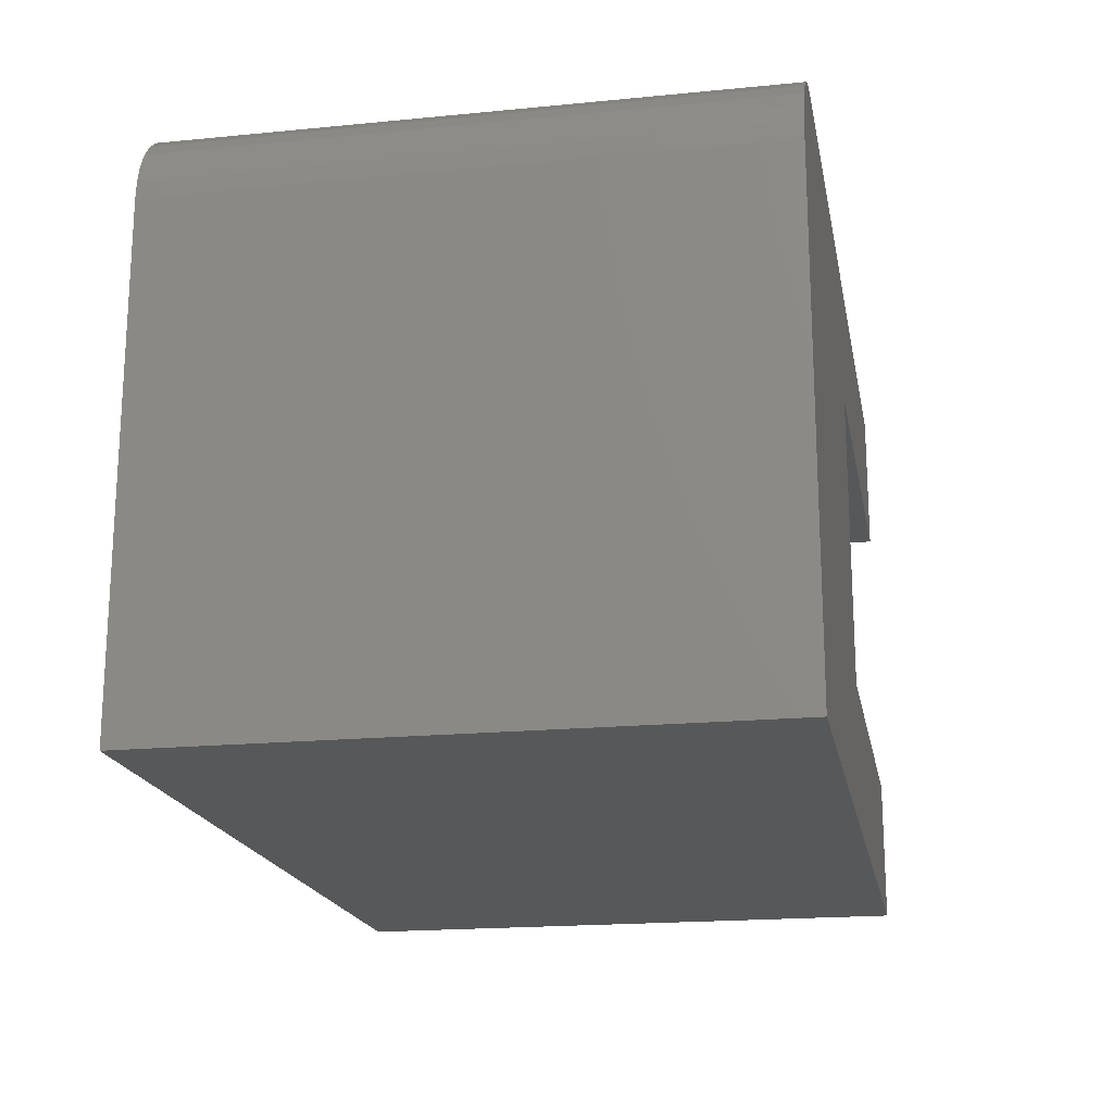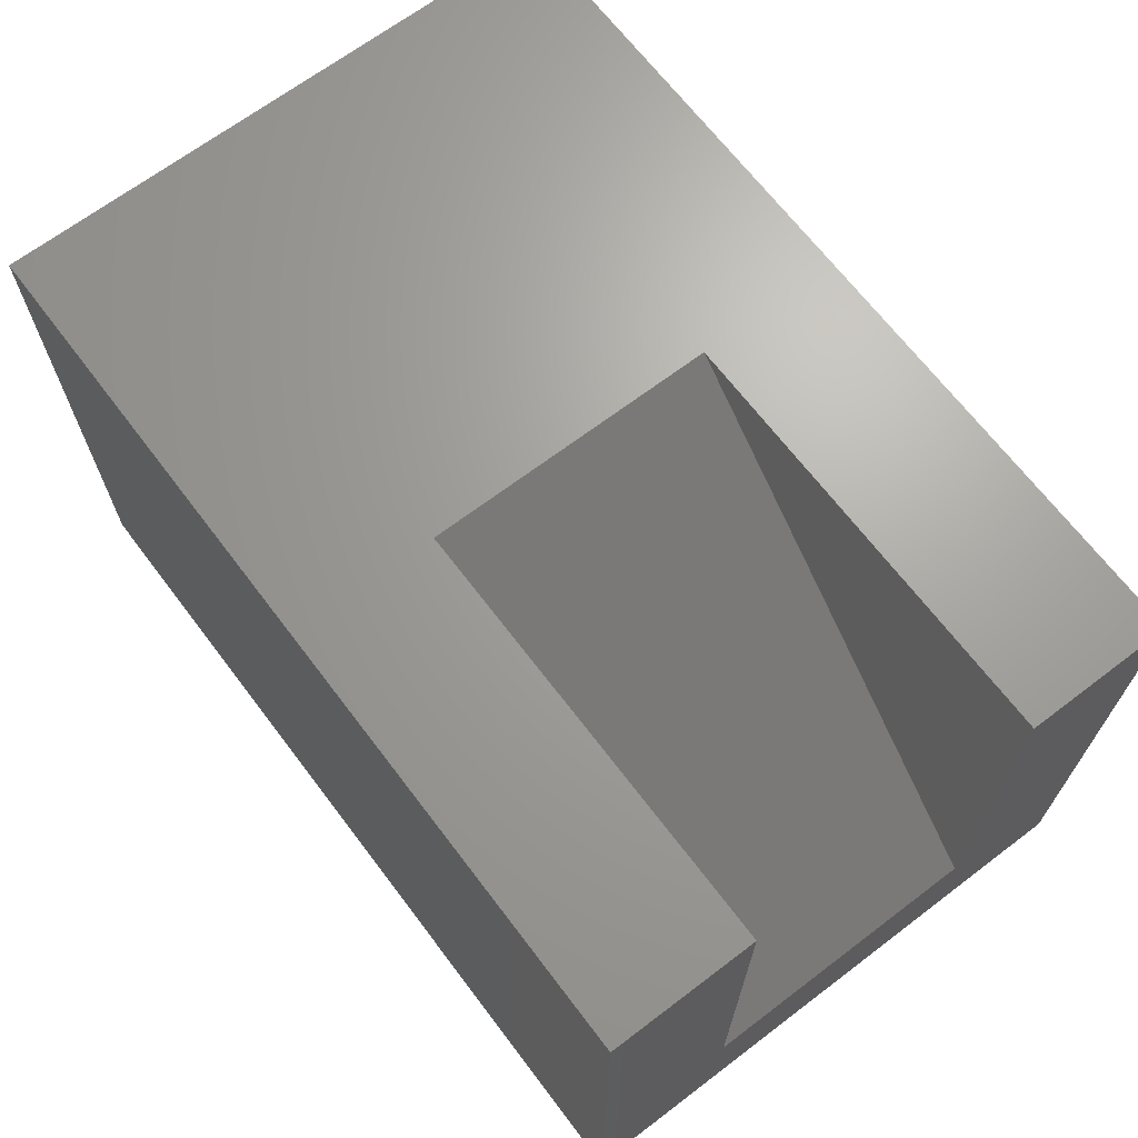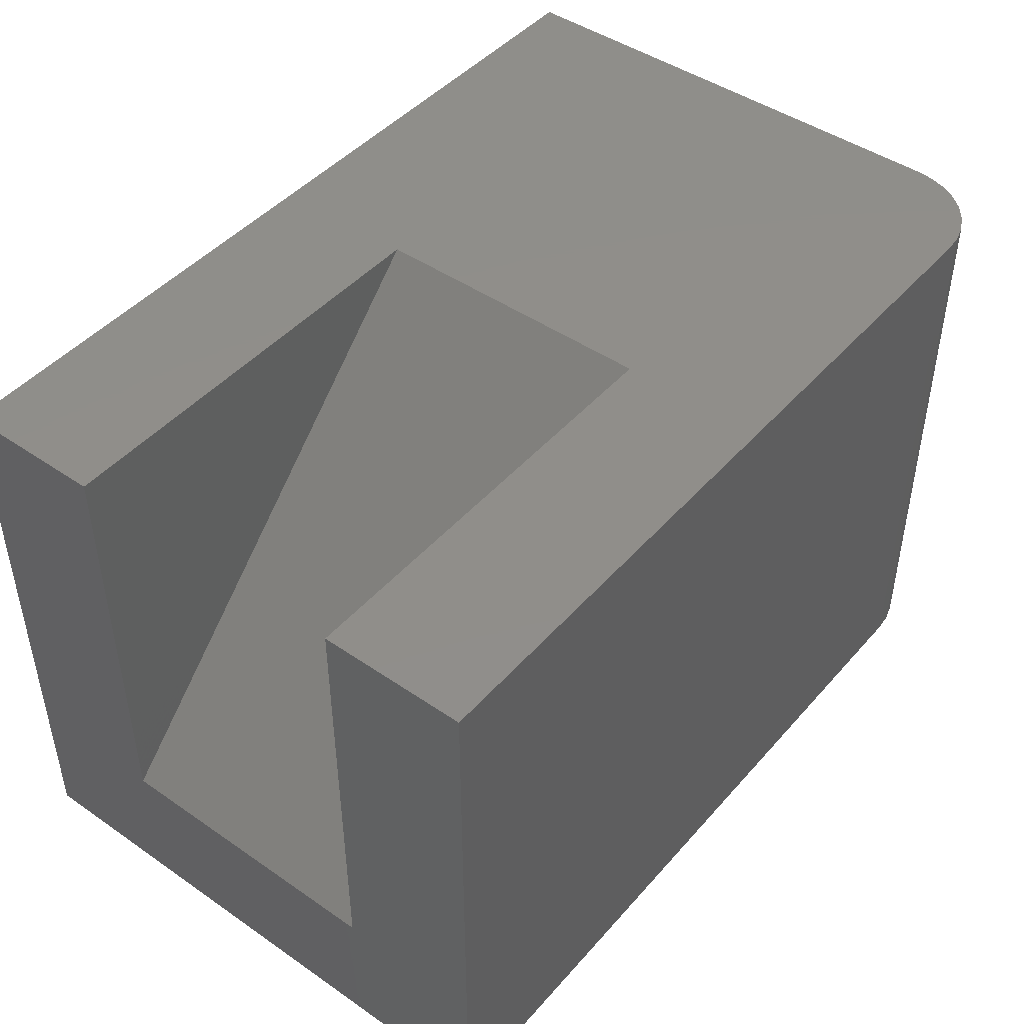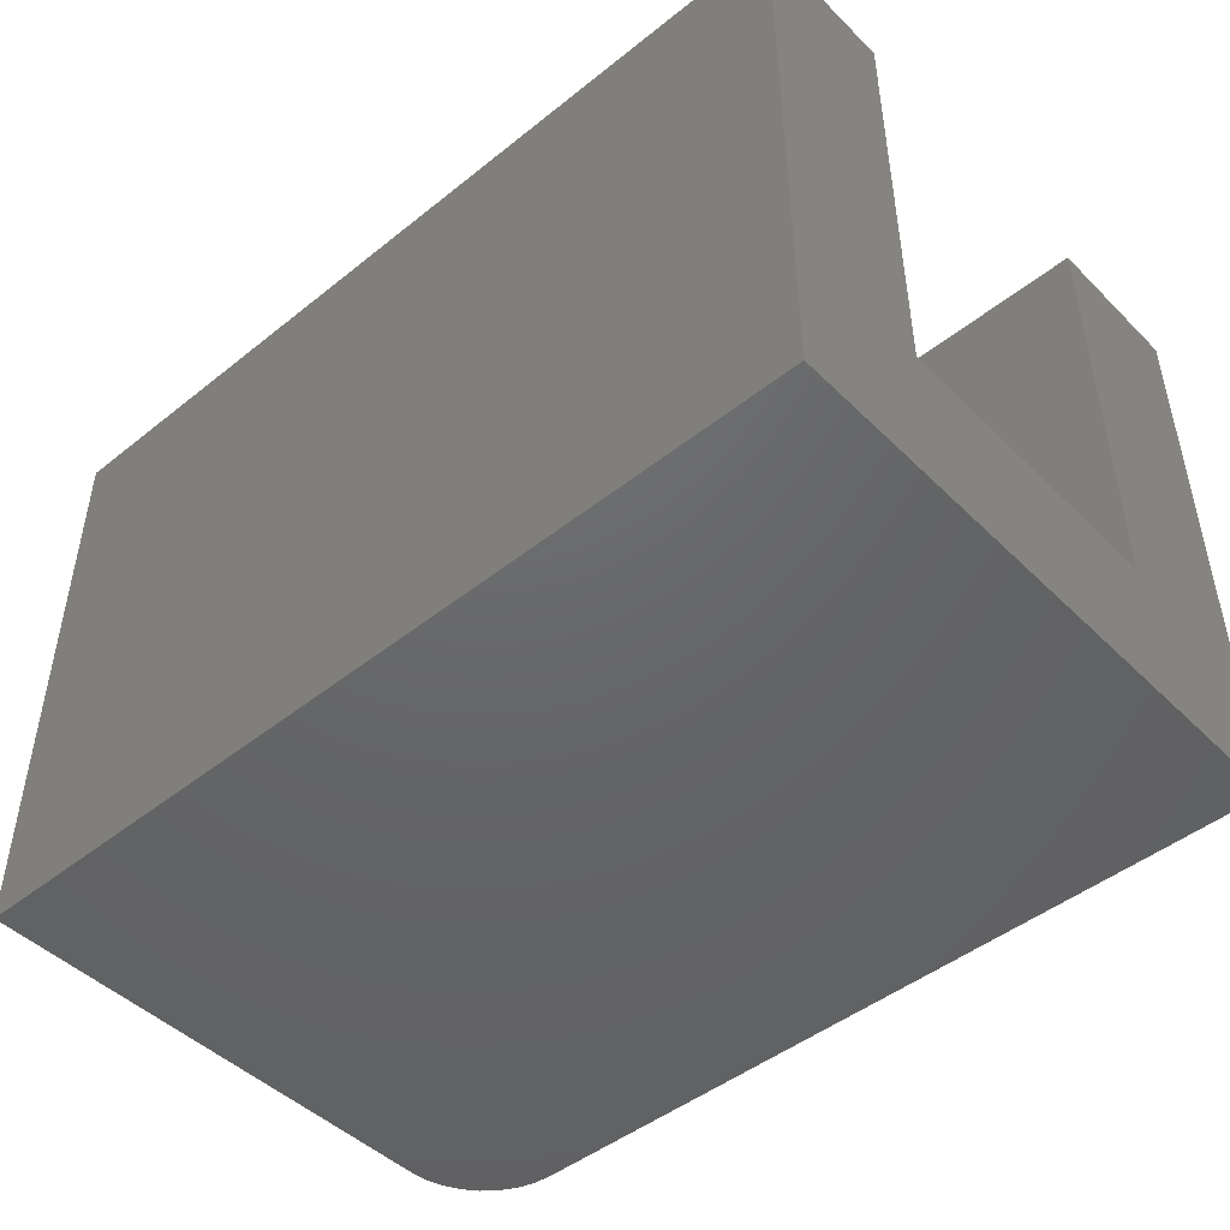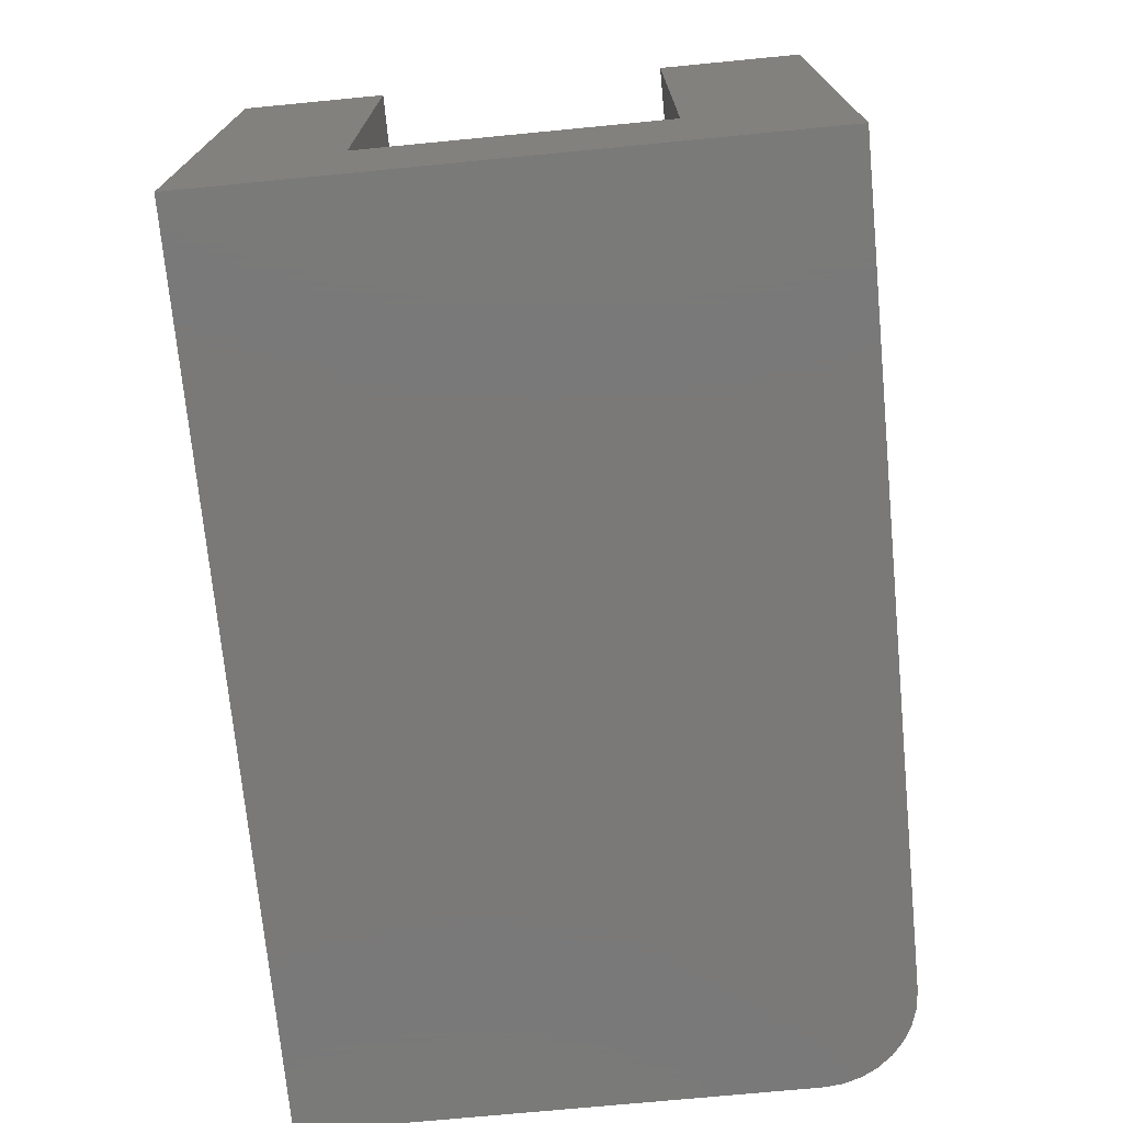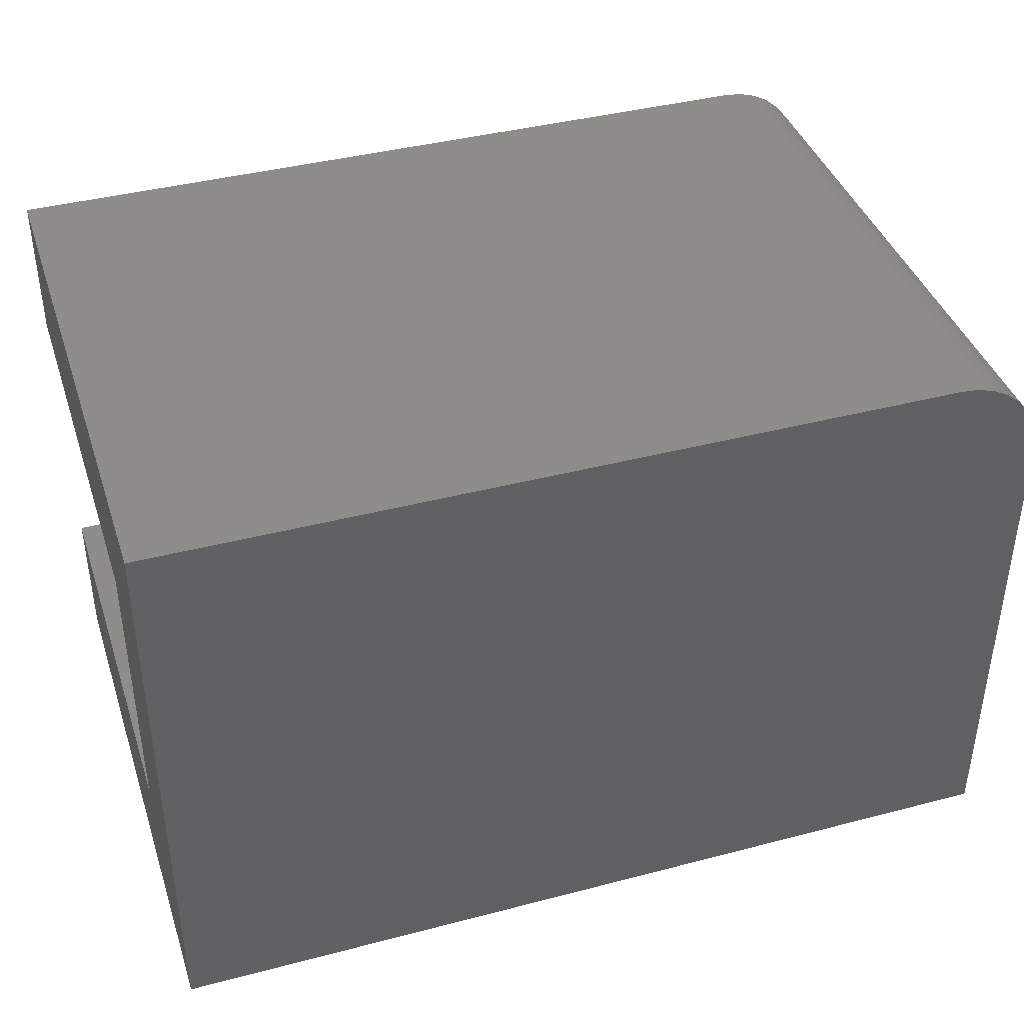
<metadata>
{"format":"stl","ext":"stl","renderer":"f3d","projection":"perspective","resolution":1024,"background":"white","views":[{"elev":-18.7,"azim":-79.4,"up":"+Y"},{"elev":67.7,"azim":52.8,"up":"+Z"},{"elev":45.6,"azim":128.4,"up":"+Z"},{"elev":-46.9,"azim":42.1,"up":"+Z"},{"elev":-72.5,"azim":95.5,"up":"+Z"},{"elev":40.4,"azim":162.2,"up":"+Y"}]}
</metadata>
<code>
# stl→obj: 30 verts, 56 faces
v 0.3776 0.125 0.4974
v 0.3776 -0.125 0.4974
v 0.75 0.125 0.125
v 0.75 -0.125 0.125
v 0.75 -0.125 0.4974
v 0.75 0.125 0.4974
v 0.75 0.25 0.4974
v 0.75 0.25 -4.592e-17
v 0.75 -0.25 -4.592e-17
v 0.75 -0.25 0.4974
v 0.07812 0.25 0.4974
v 0.06288 0.2485 0.4974
v 0.04823 0.2441 0.4974
v 0.03472 0.2368 0.4974
v 0.02288 0.2271 0.4974
v 0.01317 0.2153 0.4974
v 0.005947 0.2018 0.4974
v 0.001501 0.1871 0.4974
v 0 0.1719 0.4974
v 3.046e-17 -0.25 0.4974
v 0.07812 0.25 -4.784e-18
v 0 0.1719 0
v 0 -0.25 0
v 0.001501 0.1871 -9.192e-20
v 0.005947 0.2018 -3.641e-19
v 0.01317 0.2153 -8.062e-19
v 0.02288 0.2271 -1.401e-18
v 0.03472 0.2368 -2.126e-18
v 0.04823 0.2441 -2.953e-18
v 0.06288 0.2485 -3.851e-18
f 1 2 3
f 3 2 4
f 5 4 2
f 1 3 6
f 7 6 8
f 8 6 3
f 8 3 9
f 9 3 4
f 9 4 10
f 10 4 5
f 2 1 11
f 2 11 12
f 2 12 13
f 2 13 14
f 2 14 15
f 2 15 16
f 2 16 17
f 2 17 18
f 2 18 19
f 2 19 20
f 2 20 10
f 2 10 5
f 1 6 11
f 11 6 7
f 21 11 8
f 8 11 7
f 19 22 20
f 20 22 23
f 22 24 23
f 21 8 9
f 21 9 23
f 21 23 24
f 21 24 25
f 21 25 26
f 21 26 27
f 21 27 28
f 21 28 29
f 21 29 30
f 11 21 12
f 12 21 30
f 12 30 13
f 13 30 29
f 13 29 14
f 14 29 28
f 14 28 15
f 15 28 27
f 15 27 16
f 16 27 26
f 16 26 17
f 17 26 25
f 17 25 18
f 18 25 24
f 18 24 19
f 19 24 22
f 23 9 20
f 20 9 10

</code>
